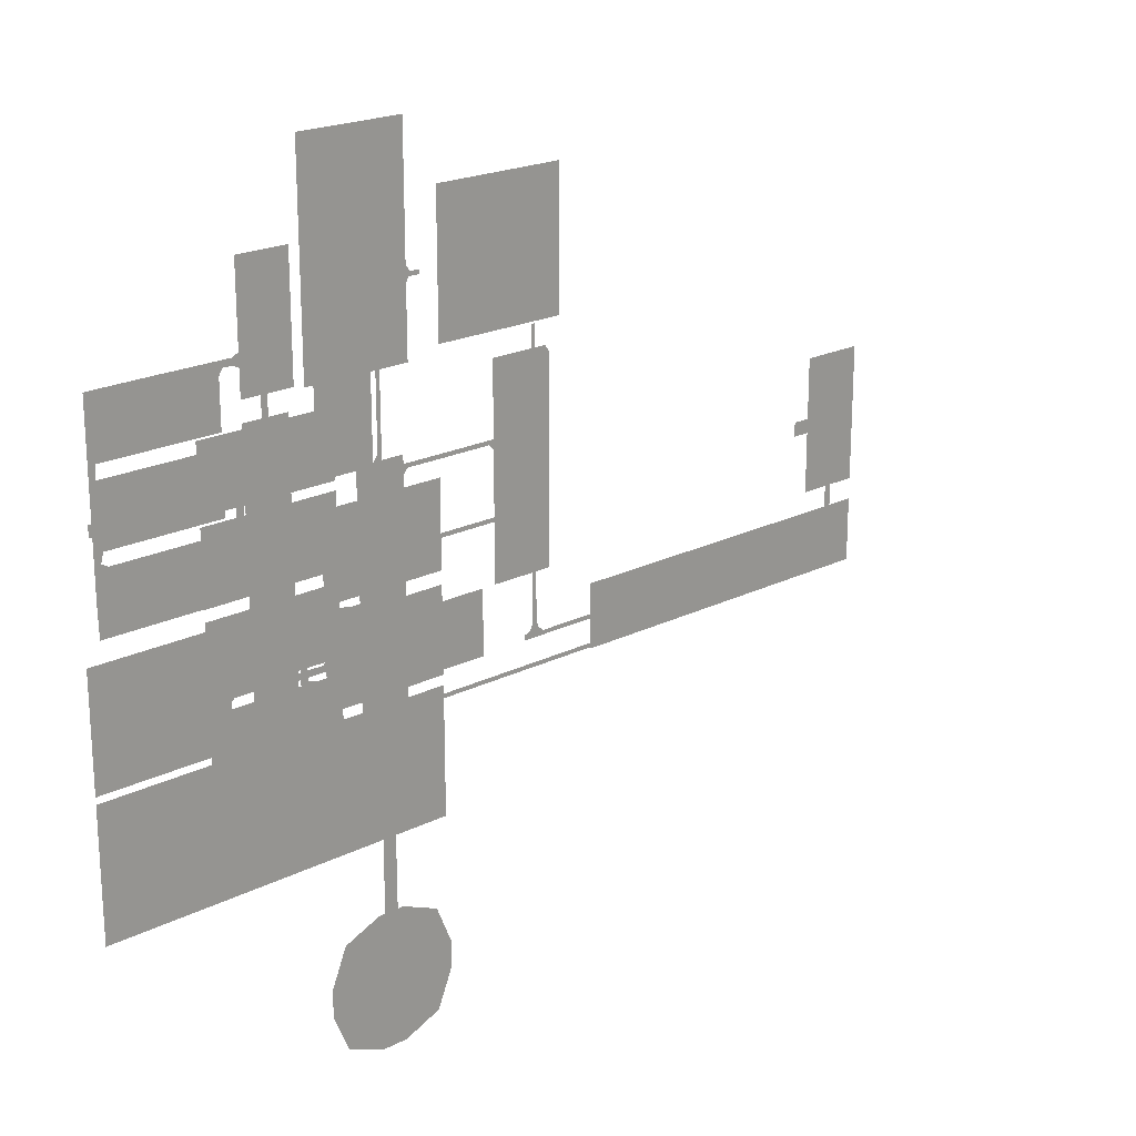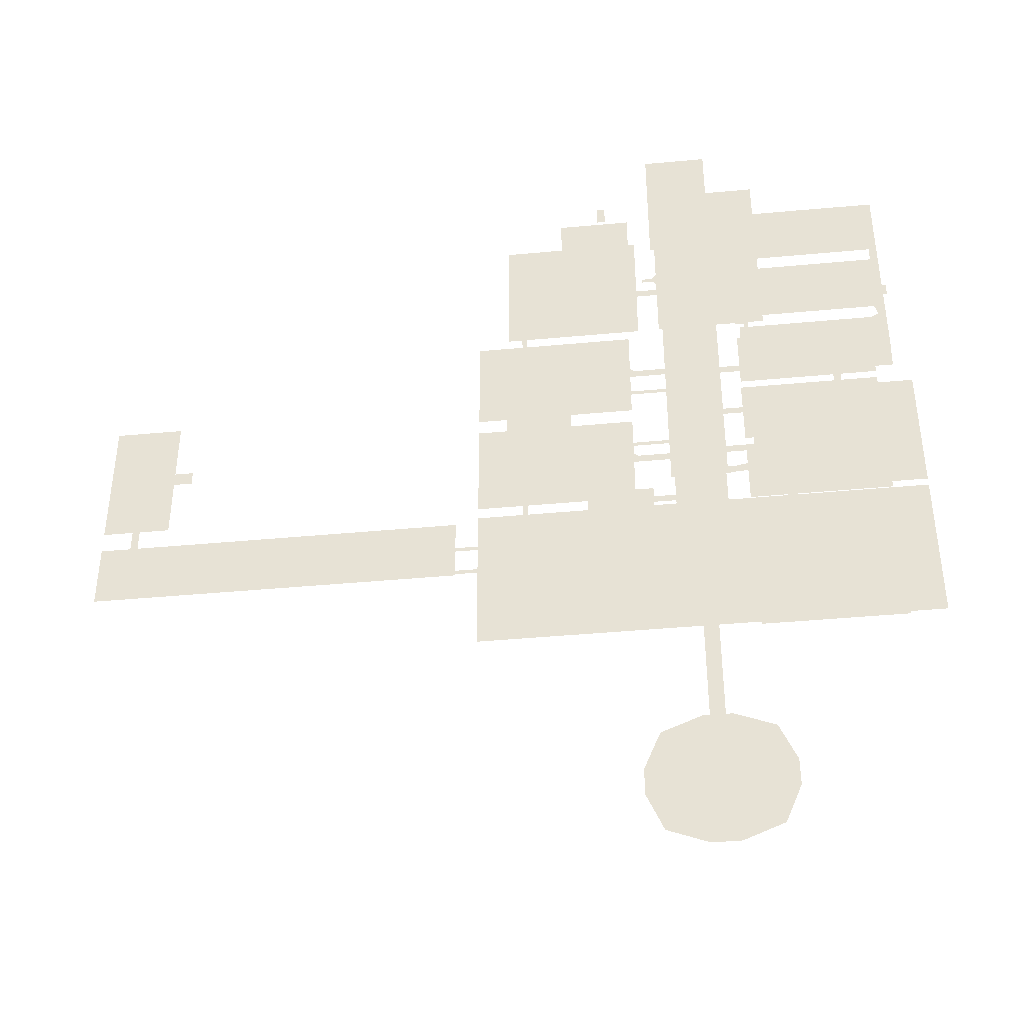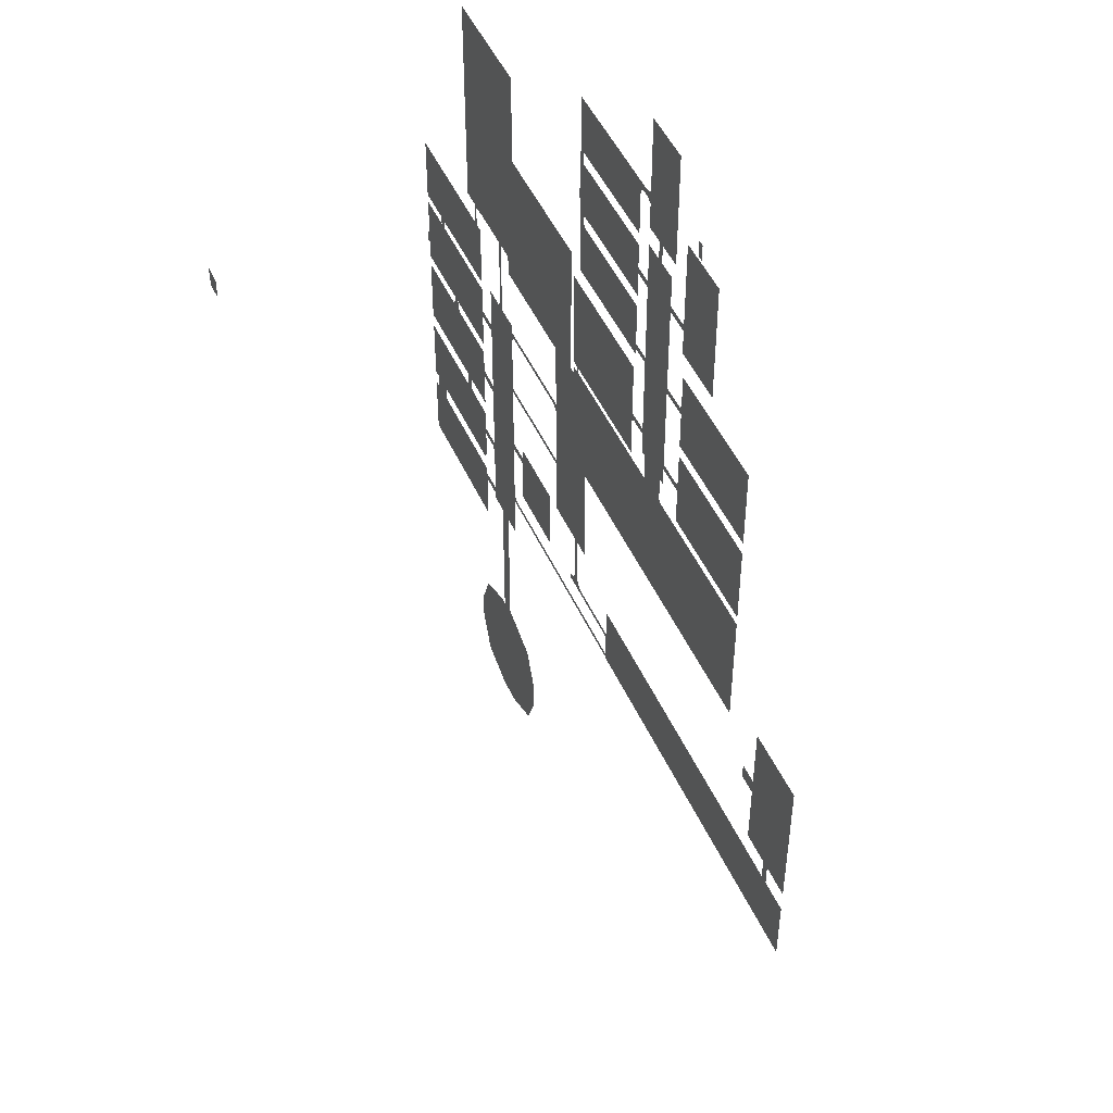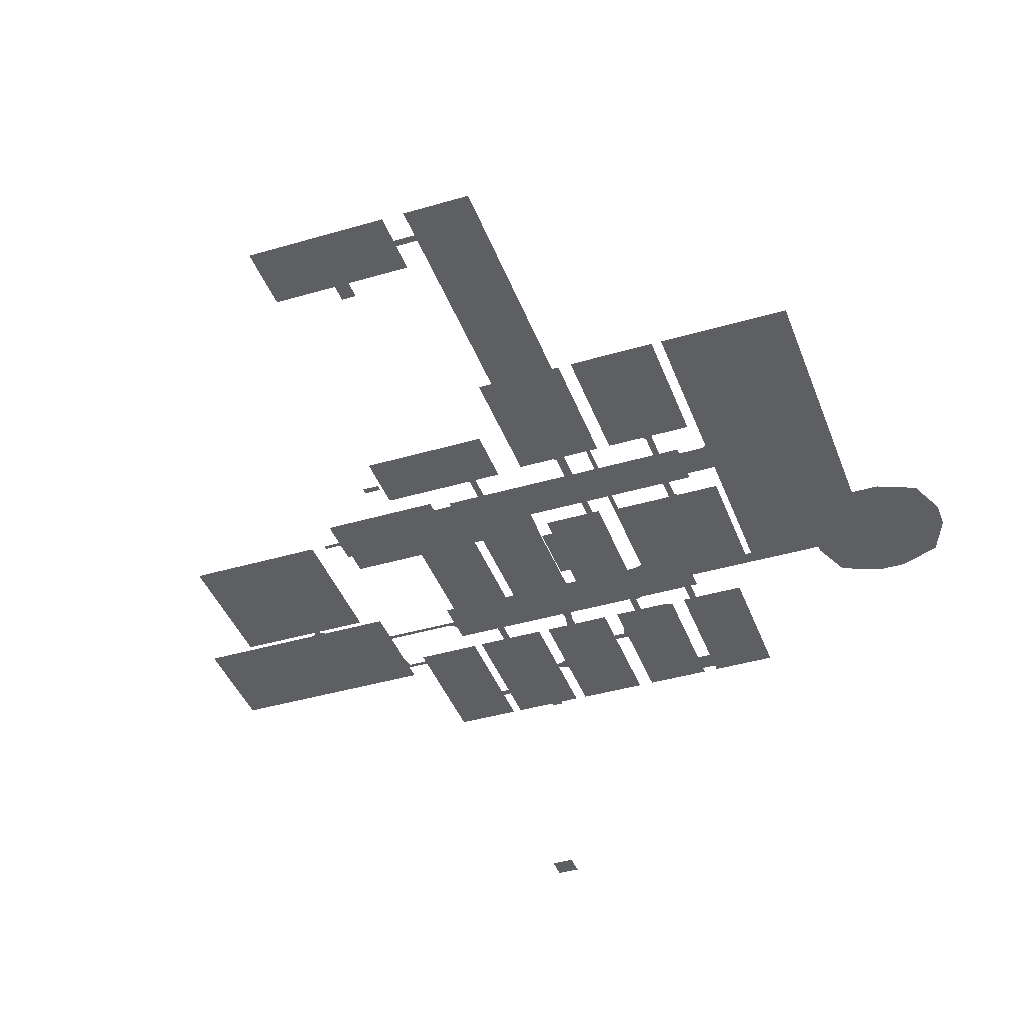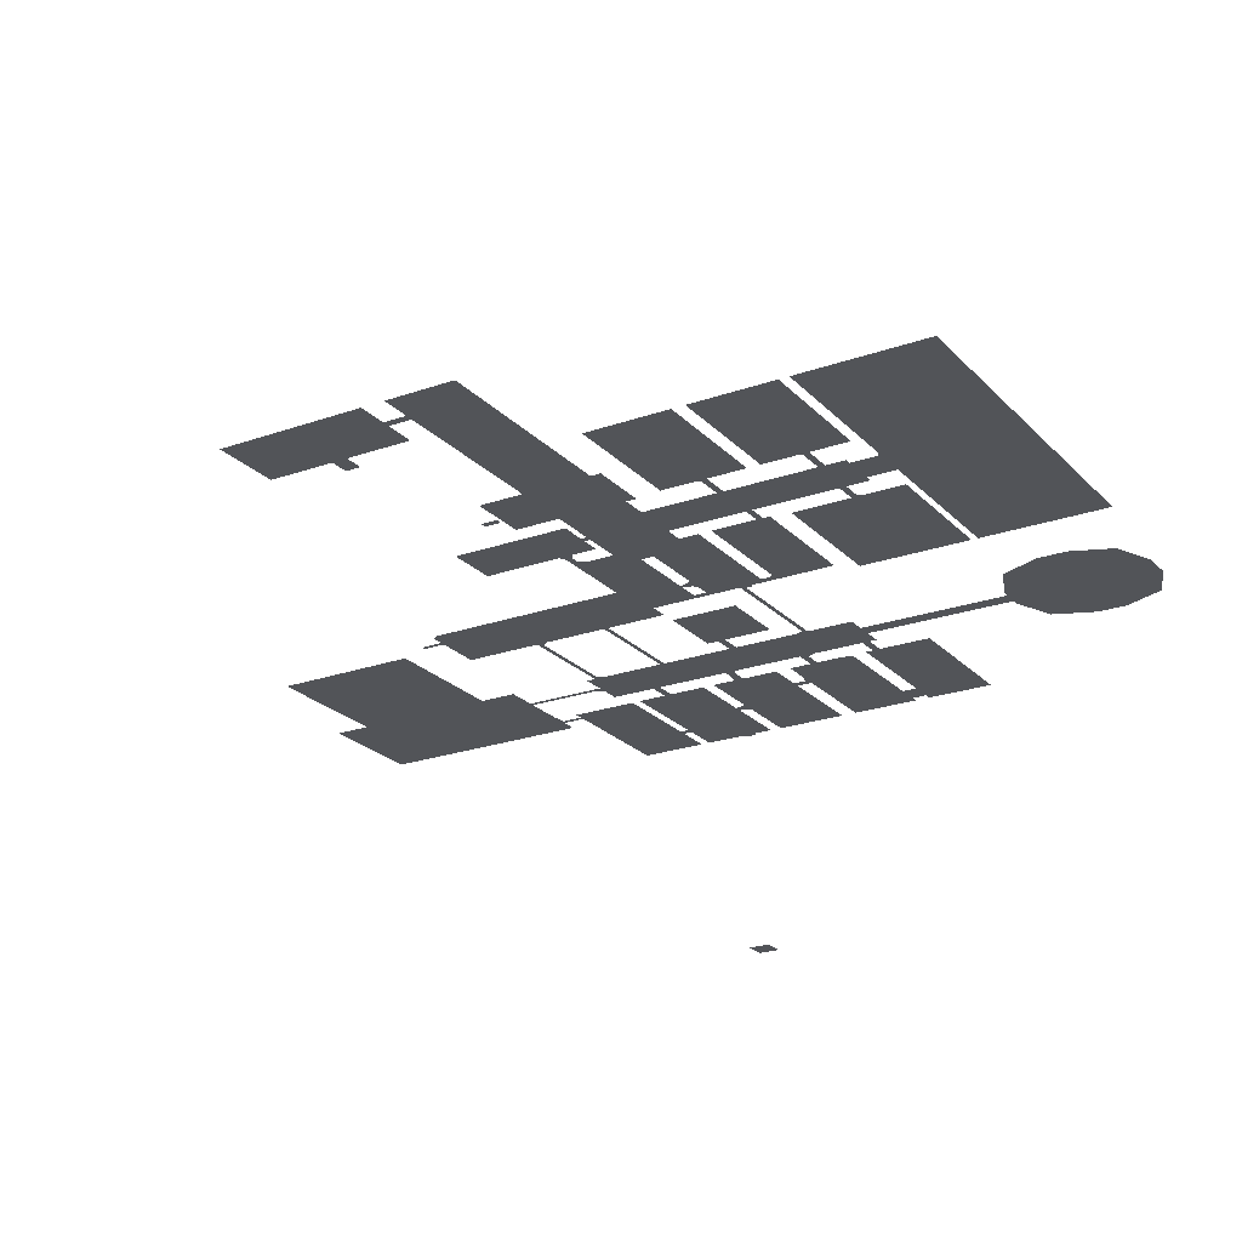
<metadata>
{"format":"obj","ext":"obj","renderer":"f3d","projection":"perspective","resolution":1024,"background":"white","views":[{"elev":20.7,"azim":-42.3,"up":"+Z"},{"elev":-42.1,"azim":-173.6,"up":"+Z"},{"elev":48.4,"azim":66.4,"up":"+Z"},{"elev":-41.3,"azim":109.6,"up":"+Y"},{"elev":-22.8,"azim":121.2,"up":"+Y"}]}
</metadata>
<code>
o result.002_Cube.025
v 15.55 -2 20.45
v 15.55 -2 1.55
v 34.45 -2 20.45
v 14.55 0 10.3
v 14.55 0 9.7
v 18.5 22.5 0.55
v 18.5 22.5 -2
v 19.5 22.5 -2
v 19.5 22.5 0.55
v 31.7 0 0.55
v 32.3 0 0.55
v 34.45 -2 1.55
v 4.5 0 -11.5
v 4.5 0 -50.5
v 11.5 0 -11.5
v 11.5 0 -50.5
v 4.5 0 -29.79
v 2.793 0 -29.5
v 4.5 0 -39.5
v 8.3 0 -11.5
v 4.5 0 -48.5
v 11.5 0 -22.7
v 11.5 0 -34
v 11.5 0 -33
v 4.5 0 -17.5
v 4.5 0 -18.5
v 7 0 -50.5
v 9 0 -50.5
v 11.5 0 -44.3
v 6.099 0 -70.5
v -1.5 0 -78.1
v 0.7258 0 -72.73
v -1.5 0 -81.9
v 6.099 0 -89.5
v 0.7258 0 -87.27
v 17.5 0 -78.1
v 9.901 0 -70.5
v 15.27 0 -72.73
v 9.901 0 -89.5
v 17.5 0 -81.9
v 15.27 0 -87.27
v 7 0 -70.5
v 9 0 -70.5
v -19 -30 -21.5
v -19 -30 -18.5
v -22 -30 -21.5
v -22 -30 -18.5
v -18 0 -19.15
v -18 0 -20.85
v -17.45 0 -19.15
v -17.45 0 -20.85
v -17.5 0 -47.5
v -17.5 0 -56.5
v 1.5 0 -47.5
v 1.5 0 -56.5
v 4.5 0 -49.5
v 1.5 0 -49.5
v 1.5 0 -48.5
v -16.5 0 -45.5
v -13.5 0 -45.5
v -16.5 0 -47.5
v -13.5 0 -47.5
v 1.5 22.5 -23
v 1.5 22.5 -14
v -16.5 22.5 -24.45
v -15.59 22.5 -25
v -16.5 22.5 -12
v 1.5 22.5 -18
v 1.5 22.5 -19
v -16.5 22.5 -14
v -16.12 22.5 -23
v -16.5 22.5 -24.31
v -17.5 0 -36.5
v -17.5 0 -45.5
v 1.5 0 -36.5
v 1.191 0 -45.5
v 1.5 0 -43.88
v 1.5 0 -40.5
v 4.068 0 -40.5
v 4.5 0 -41.66
v 1.5 0 -39.5
v -4.5 0 -36.5
v -2.191 0 -36.5
v -3.5 0 -36.12
v -4.5 0 -34.45
v 1.5 0 -23.45
v 1.5 0 -13.65
v -17.45 0 -23.45
v -17.45 0 -13.65
v -17.45 0 -18.65
v 1.5 0 -17.5
v 1.5 0 -18.5
v -12.5 0 -13.65
v -8.5 0 -23.45
v -7.5 0 -23.45
v -7 0 -25
v -7.5 0 -24
v 23.5 0 -40.5
v 1.5 0 -34.45
v 1.5 0 -25
v -17.5 0 -34.45
v -17.5 0 -25
v 1.5 0 -29.5
v 4.5 0 -28.5
v 3.207 0 -28.5
v 1.5 0 -28.21
v -8.5 0 -24
v -9 0 -25
v -3.5 0 -34.45
v 25.5 0 -2.5
v 25.5 0 -31.5
v 33.92 0 -2.5
v 34.5 0 -3.363
v 34.5 0 -31.5
v 24.77 0 -13.3
v 25.5 0 -13.98
v 12.14 0 -13.3
v 11.5 0 -14.09
v 25.5 0 -12.7
v 11.5 0 -12.7
v 11.5 0 -23.3
v 25.5 0 -23.3
v 25.5 0 -22.7
v 31.7 0 -31.5
v 32.3 0 -31.5
v 31.7 0 -2.5
v 32.3 0 -2.5
v 32.3 0 -38
v 32.61 0 -39
v 90.5 0 -35.5
v 41.5 0 -35.5
v 90.5 0 -44.5
v 41.5 0 -44.5
v 30.4 0 -40.3
v 41.5 0 -40.3
v 41.5 0 -39.7
v 81.5 0 -13.5
v 81.5 0 -32.5
v 90.5 0 -13.5
v 90.5 0 -32.5
v 79 0 -22
v 79 0 -24
v 85.5 0 -32.5
v 86.5 0 -32.5
v 41.5 0 -44.3
v 11.93 0 -43.7
v 11.5 0 -42.54
v 41.5 0 -43.7
v 85.5 0 -35.5
v 86.5 0 -35.5
v 31.7 0 -38
v 31.39 0 -39
v 81.5 0 -24
v 81.5 0 -22
v 33.41 0 -39.7
v 30.4 0 -39.57
v 30.98 0 -39.37
v -2.5 0 28.5
v -2.5 0 -0.5
v 12.5 0 28.5
v 12.5 0 -0.5
v 12.5 0 11.01
v 13.2 0 10.3
v 12.5 0 9.7
v 7.7 0 -0.5
v 7.7 0 -10.71
v 7.065 0 -11.5
v 8.3 0 -0.5
v 1.45 0 -12.45
v 1.45 0 -3.55
v -17.45 0 -12.45
v -17.45 0 -3.55
v -0.3 0 -0.5
v 0.3 0 -0.788
v 2.036 0 -0.5
v -0.3 0 -3.55
v 0.3 0 -3.55
v -11.5 0 -13.65
v -12.5 0 -12.45
v -11.5 0 -12.45
v 5.5 22.5 -55
v 10.5 22.5 -50.5
v 11 22.5 -55
v 10.5 22.5 -54.5
v -19.5 22.5 -55
v 35.5 22.5 -55
v -19.5 22.5 -74.5
v 35.5 22.5 -74.5
v 7.5 22.5 -8.5
v 8.5 22.5 -8.5
v 4.5 22.5 -8.5
v 12.5 22.5 -8.5
v 12.5 22.5 9.5
v 4.5 22.5 9.5
v 1 22.5 -47.5
v 1.5 22.5 -47
v 1 22.5 -46
v 4.5 22.5 -46
v 4.5 22.5 -47
v 1 22.5 -54
v 1 22.5 -37
v -19.5 22.5 -54
v -19.5 22.5 -37
v 11.5 22.5 -46.5
v 11.5 22.5 -47.5
v 16 22.5 -46
v 15.5 22.5 -46.5
v 16 22.5 -47.5
v 16 22.5 -40.5
v 16 22.5 -53.5
v 35.5 22.5 -40.5
v 35.5 22.5 -53.5
v 11.5 22.5 -32.5
v 16 22.5 -31
v 15.5 22.5 -31.5
v 16 22.5 -32.5
v 16 22.5 -38.5
v 16 22.5 -25.5
v 35.5 22.5 -38.5
v 35.5 22.5 -25.5
v 15.5 22.5 -2.5
v 15.5 22.5 -21.5
v 24.5 22.5 -2.5
v 24.5 22.5 -21.5
v 15.5 22.5 -17.5
v 15.5 22.5 -16.5
v 4.5 22.5 -11.5
v 4.5 22.5 -50.5
v 11.5 22.5 -11.5
v 11.5 22.5 -50.5
v 11.5 22.5 -16.5
v 11.5 22.5 -17.5
v 11.5 22.5 -31.5
v 5.5 22.5 -50.5
v 1.5 22.5 -32
v 1.5 22.5 -33
v 4.5 22.5 -18
v 4.5 22.5 -19
v 4.5 22.5 -32
v 4.5 22.5 -33
v 7.5 22.5 -11.5
v 8.5 22.5 -11.5
v 1.5 22.5 -12
v -17.5 22.5 -3.052
v -7.975 22.5 -3
v 1.5 22.5 -4.952
v 2.025 22.5 -4
v 4.5 22.5 -2.5
v 3.5 22.5 -3
v 3.5 22.5 -4
v 4.5 22.5 -4.5
v 1.5 22.5 -34
v 1.5 22.5 -25
v -17.5 22.5 -29.45
v -17.39 22.5 -34
v 14.5 0 -31.5
v 14.5 0 -40.5
v 23.5 0 -31.5
v 14.5 0 -33
v 14.5 0 -34
v -18 22.5 -19.15
v -18 22.5 -20.85
v -17.45 22.5 -19.15
v -17.45 22.5 -20.85
g result.002_Cube.025_acid
f 209 212 210
f 3 2 1
f 9 7 6
f 218 219 217
f 50 49 48
f 44 47 45
f 186 187 185
f 42 34 33
f 246 245 247
f 5 163 4
f 240 235 239
f 168 165 164
f 254 66 255
f 20 15 120
f 20 120 118
f 119 126 127
f 165 163 164
f 200 203 201
f 263 262 261
f 209 211 212
f 3 12 2
f 9 8 7
f 218 220 219
f 50 51 49
f 44 46 47
f 186 188 187
f 152 151 128
f 152 128 129
f 134 156 157
f 157 152 129
f 157 129 155
f 21 80 29
f 80 146 29
f 62 54 58
f 84 76 82
f 76 60 82
f 103 99 109
f 134 157 155
f 136 131 149
f 134 155 135
f 155 136 135
f 135 136 149
f 148 135 149
f 143 138 153
f 153 142 141
f 154 137 139
f 153 141 154
f 143 153 144
f 153 154 140
f 144 153 140
f 154 139 140
f 150 130 132
f 143 144 150
f 149 143 150
f 150 132 149
f 132 133 149
f 133 145 149
f 148 149 145
f 105 17 18
f 96 100 106
f 106 105 18
f 106 18 103
f 107 97 96
f 96 106 103
f 96 103 109
f 108 107 96
f 101 102 108
f 85 101 108
f 108 96 85
f 96 109 85
f 29 16 28
f 148 145 146
f 145 29 146
f 109 84 85
f 82 85 84
f 74 73 59
f 73 82 60
f 59 73 60
f 53 52 61
f 61 59 60
f 61 60 62
f 55 53 62
f 53 61 62
f 57 55 62
f 62 58 57
f 27 14 56
f 56 57 58
f 56 58 21
f 27 56 21
f 27 21 28
f 21 29 28
f 32 30 31
f 30 42 31
f 42 27 28
f 43 37 36
f 37 38 36
f 42 28 43
f 35 33 34
f 33 31 42
f 34 42 39
f 40 41 39
f 36 40 43
f 43 40 39
f 42 43 39
f 246 244 245
f 5 164 163
f 248 194 193
f 193 192 248
f 192 190 248
f 242 229 231
f 249 248 251
f 248 190 251
f 247 245 249
f 250 247 249
f 226 221 223
f 223 224 226
f 224 222 225
f 224 225 226
f 226 225 232
f 231 226 232
f 231 232 237
f 232 233 238
f 231 237 241
f 242 231 241
f 237 232 238
f 215 214 216
f 233 215 213
f 215 216 213
f 233 213 239
f 213 204 240
f 251 250 249
f 189 191 251
f 237 227 241
f 189 251 190
f 189 190 242
f 241 189 242
f 238 233 239
f 207 206 208
f 204 207 205
f 207 208 205
f 205 230 182
f 70 64 68
f 246 243 67
f 244 246 67
f 65 254 72
f 254 244 70
f 72 254 70
f 244 67 70
f 69 63 71
f 71 72 70
f 71 70 68
f 69 71 68
f 204 205 199
f 204 199 198
f 205 182 234
f 69 68 237
f 238 69 237
f 239 213 240
f 182 184 234
f 184 183 181
f 234 228 199
f 184 181 234
f 240 204 198
f 234 199 205
f 196 195 197
f 199 196 198
f 196 197 198
f 66 253 235
f 252 255 236
f 255 66 235
f 236 255 235
f 240 236 235
f 168 20 166
f 164 161 168
f 168 166 165
f 254 65 66
f 77 76 84
f 83 75 81
f 77 84 83
f 78 77 83
f 78 83 81
f 146 80 147
f 80 79 19
f 147 80 19
f 79 78 81
f 79 81 19
f 23 147 19
f 98 257 260
f 23 19 17
f 258 98 260
f 23 17 24
f 17 105 104
f 17 104 24
f 258 260 259
f 260 23 259
f 259 256 258
f 104 26 121
f 24 104 121
f 92 86 95
f 95 97 107
f 94 88 51
f 95 107 94
f 92 95 91
f 95 94 178
f 91 95 178
f 94 51 90
f 90 89 93
f 179 171 172
f 94 90 178
f 90 93 178
f 179 172 180
f 172 176 180
f 93 179 178
f 173 159 162
f 159 158 162
f 158 160 162
f 162 163 165
f 162 165 175
f 173 162 175
f 173 175 174
f 176 173 174
f 177 170 169
f 176 174 177
f 24 259 23
f 124 111 122
f 176 177 169
f 180 176 169
f 178 87 91
f 179 180 178
f 128 151 124
f 113 114 116
f 114 125 122
f 123 114 122
f 125 128 124
f 125 124 122
f 112 113 116
f 114 123 116
f 22 123 122
f 25 13 167
f 92 91 25
f 26 92 25
f 25 167 20
f 167 166 20
f 121 26 22
f 26 25 118
f 22 26 118
f 22 122 121
f 118 25 20
f 120 119 117
f 120 117 118
f 127 112 119
f 112 116 119
f 115 117 119
f 10 11 127
f 119 110 126
f 126 10 127
f 116 115 119
f 200 202 203
f 263 264 262

</code>
